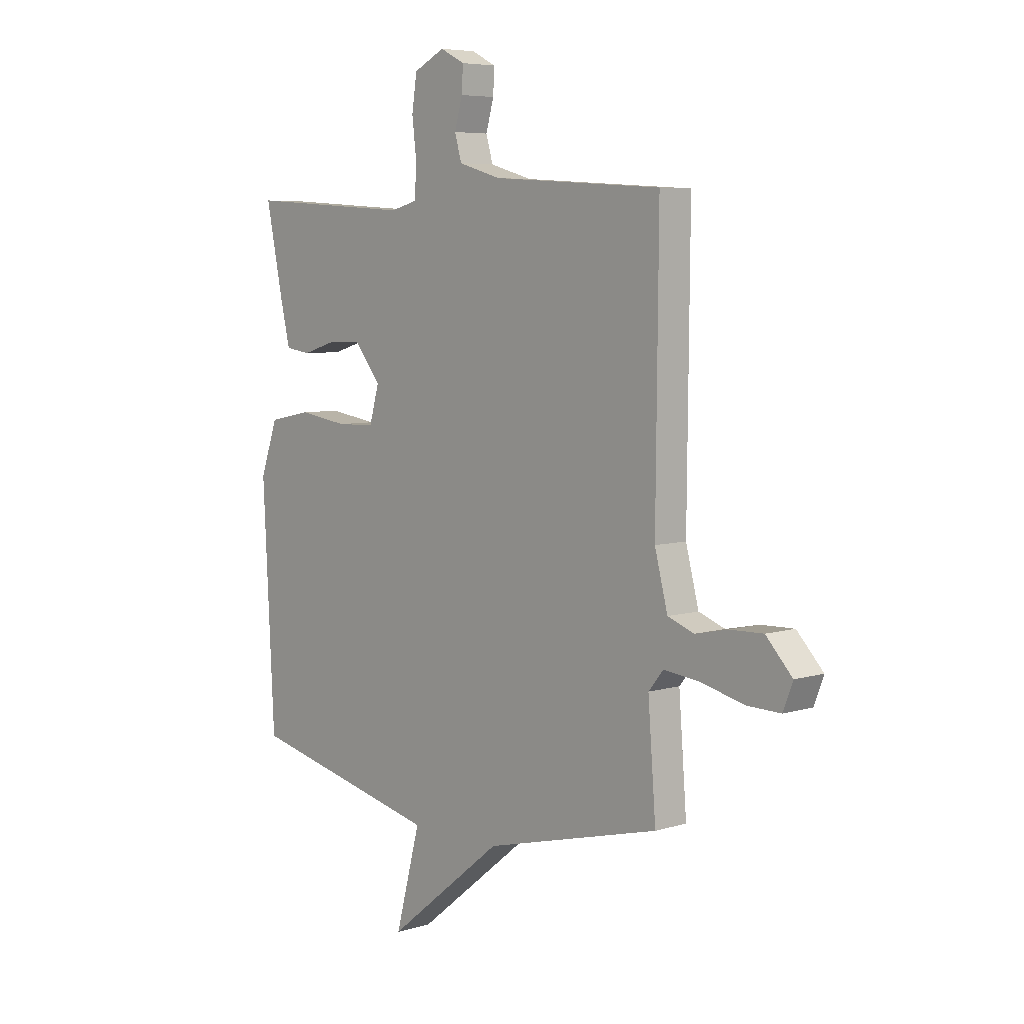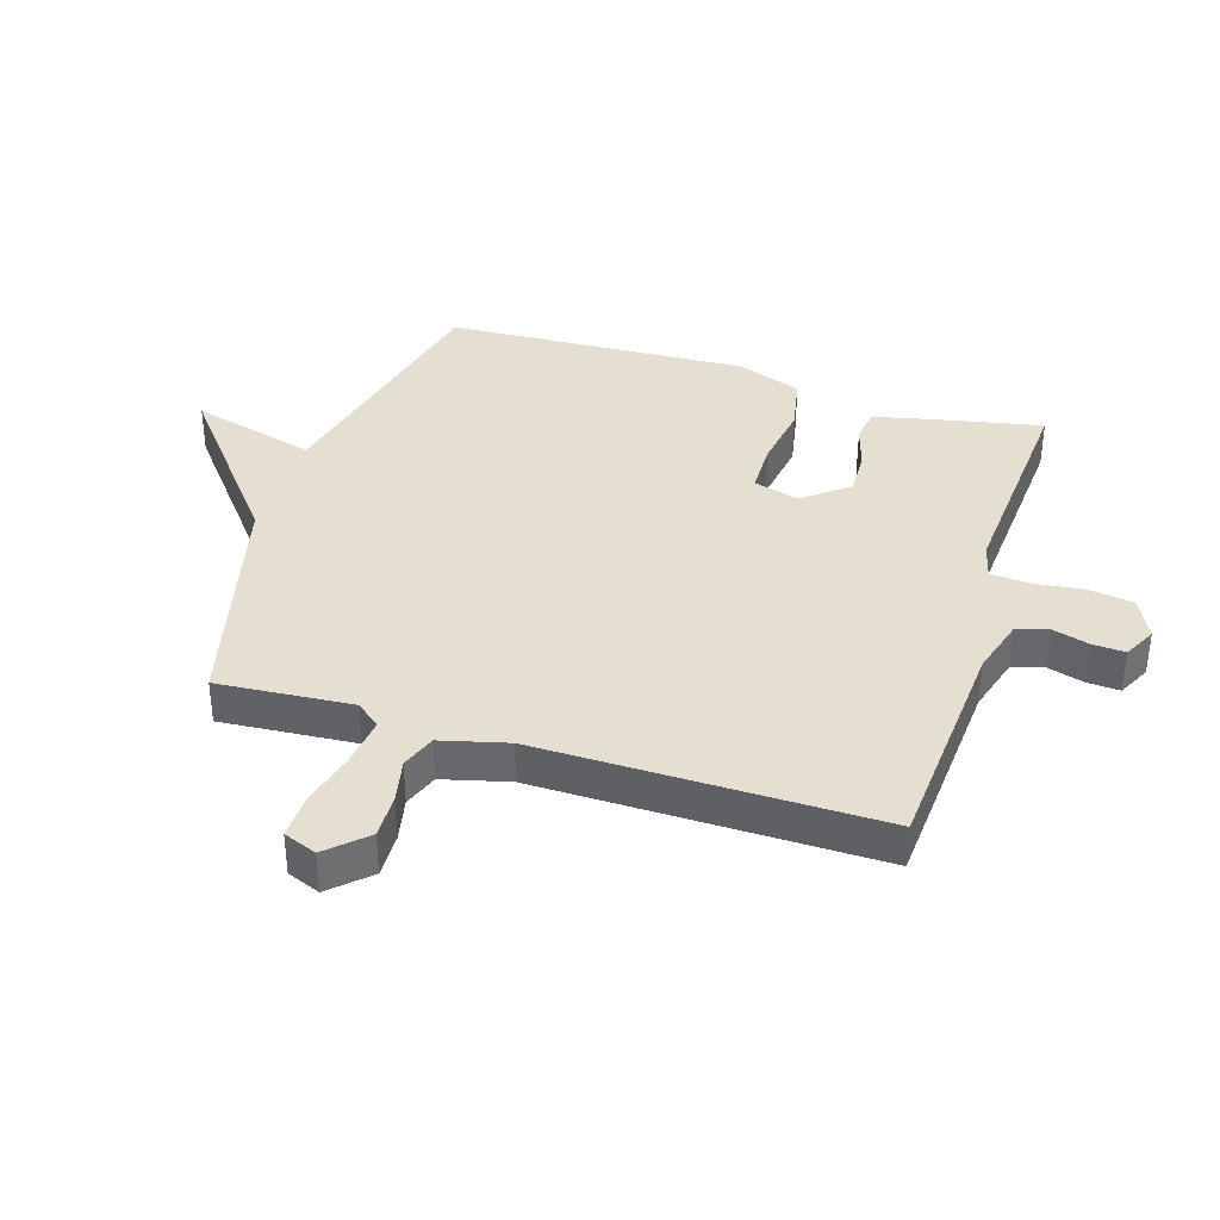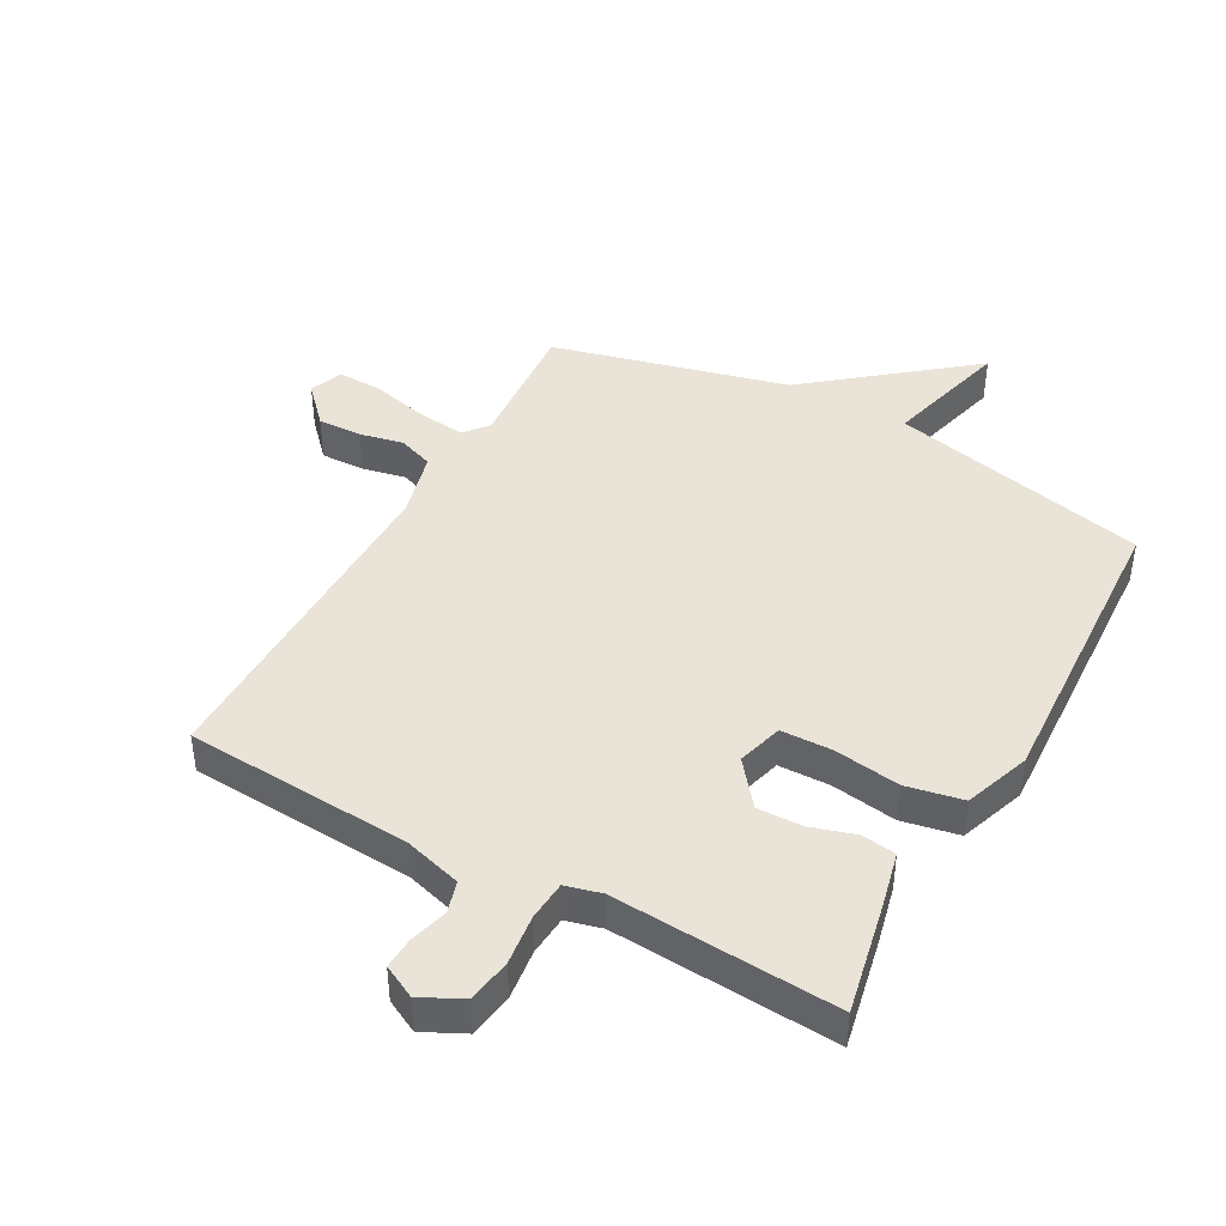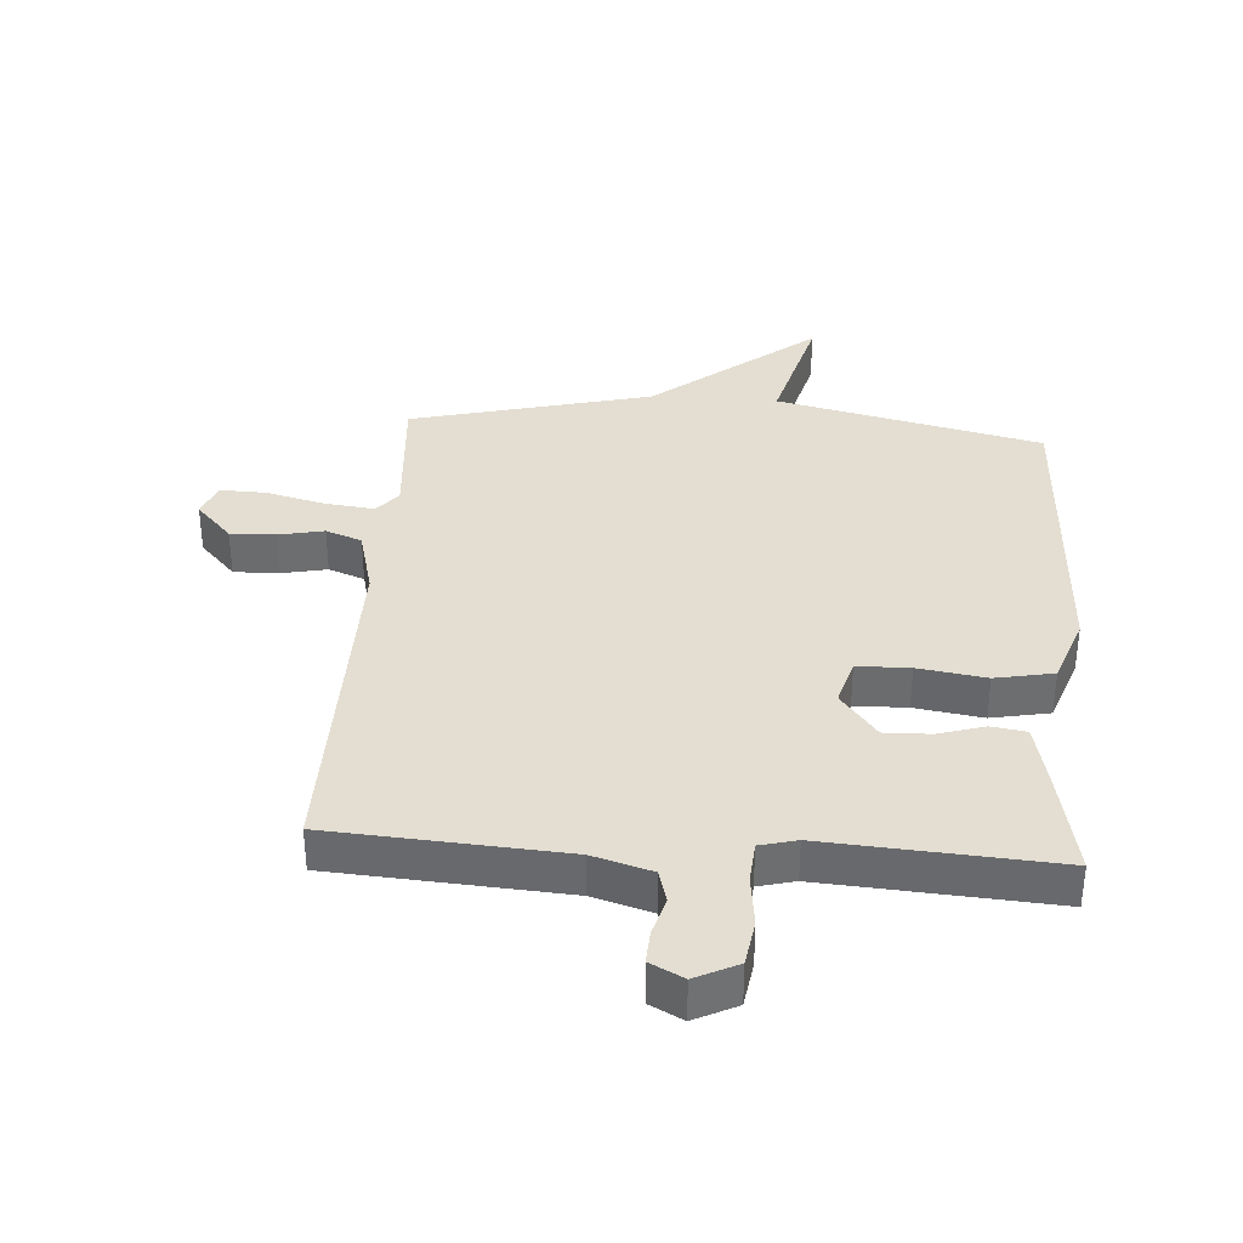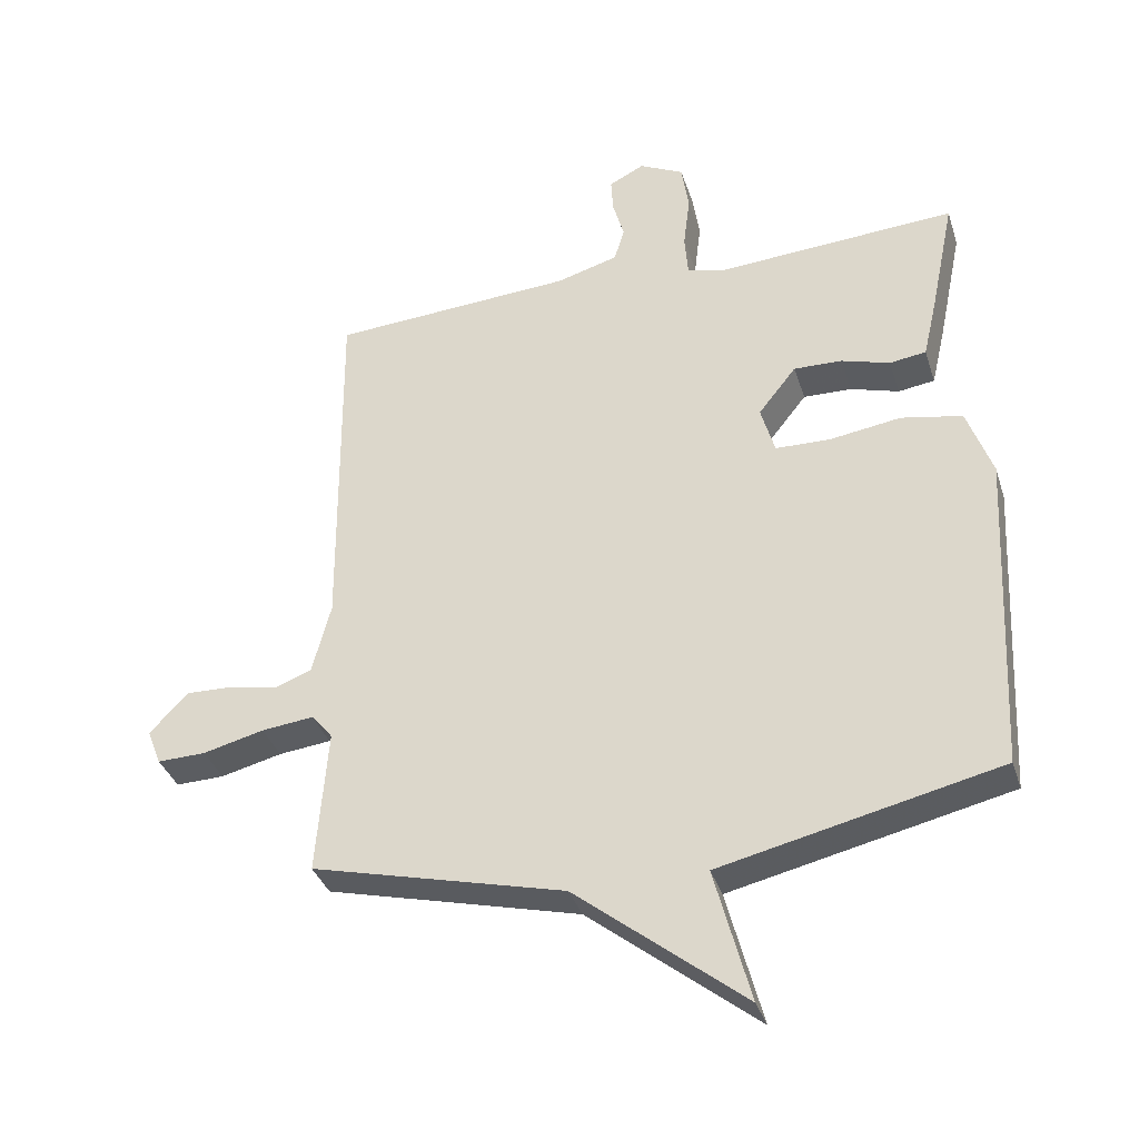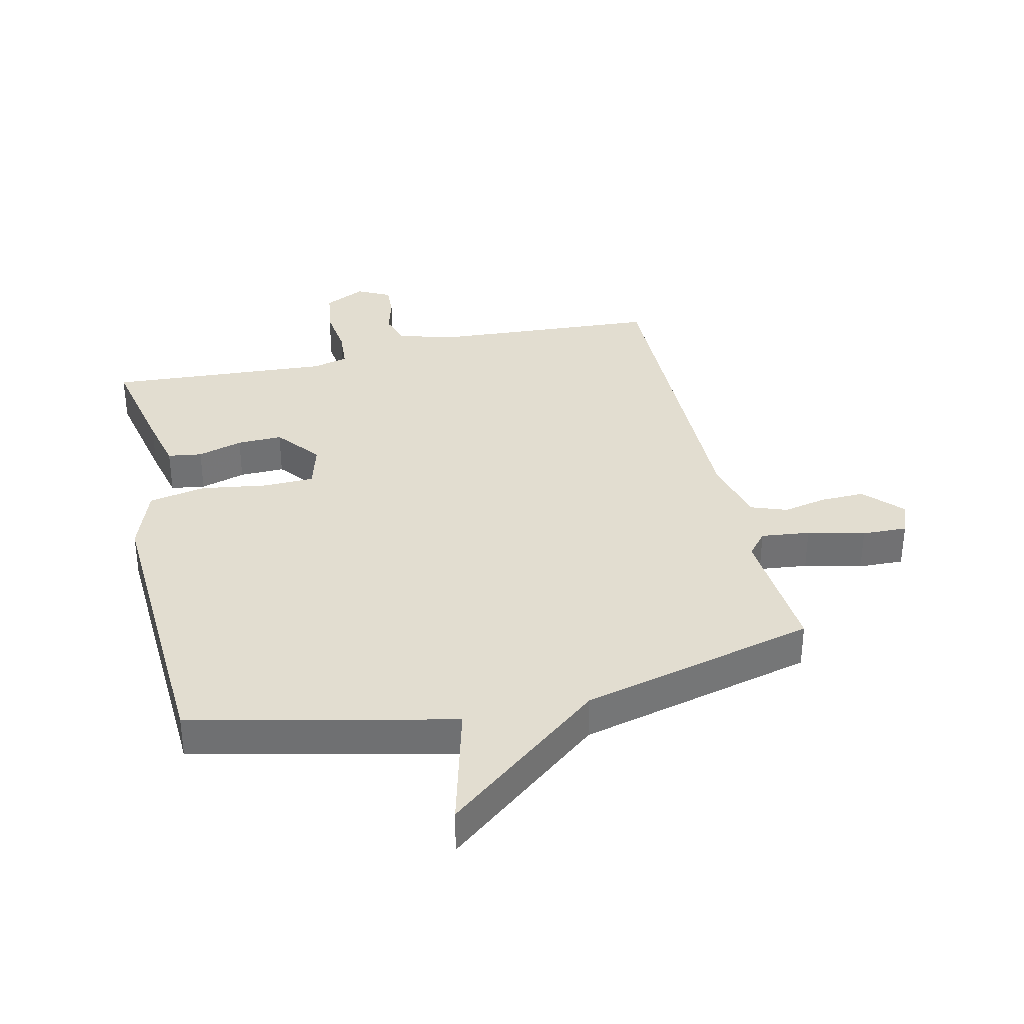
<metadata>
{"format":"obj","ext":"obj","renderer":"f3d","projection":"perspective","resolution":1024,"background":"white","views":[{"elev":6.1,"azim":-132.3,"up":"+Z"},{"elev":37.3,"azim":-72.5,"up":"+Y"},{"elev":43.1,"azim":28.8,"up":"+Y"},{"elev":36.1,"azim":4.1,"up":"+Y"},{"elev":-35.7,"azim":16.8,"up":"+Z"},{"elev":35.1,"azim":167.0,"up":"+Y"}]}
</metadata>
<code>
v -0.5 0.07 -0.5
v -0.483 0.07 -0.281
v -0.515 0.07 -0.242
v -0.594 0.07 -0.251
v -0.686 0.07 -0.274
v -0.759 0.07 -0.276
v -0.78 0.07 -0.222
v -0.723 0.07 -0.161
v -0.651 0.07 -0.163
v -0.58 0.07 -0.178
v -0.523 0.07 -0.157
v -0.495 0.07 -0.049
v -0.5 0.07 0.5
v -0.133 0.07 0.524
v -0.04 0.07 0.551
v -0.025 0.07 0.603
v -0.042 0.07 0.663
v -0.045 0.07 0.715
v 0.008 0.07 0.742
v 0.075 0.07 0.709
v 0.086 0.07 0.637
v 0.076 0.07 0.555
v 0.081 0.07 0.491
v 0.139 0.07 0.476
v 0.5 0.07 0.5
v 0.463 0.07 0.321
v 0.442 0.07 0.231
v 0.387 0.07 0.223
v 0.314 0.07 0.245
v 0.241 0.07 0.247
v 0.184 0.07 0.175
v 0.205 0.07 0.101
v 0.288 0.07 0.099
v 0.395 0.07 0.115
v 0.487 0.07 0.097
v 0.525 0.07 -0.01
v 0.5 0.07 -0.5
v 0.081 0.07 -0.596
v 0.135 0.07 -0.8
v -0.119 0.07 -0.596
v -0.5 0 -0.5
v -0.483 0 -0.281
v -0.515 0 -0.242
v -0.594 0 -0.251
v -0.686 0 -0.274
v -0.759 0 -0.276
v -0.78 0 -0.222
v -0.723 0 -0.161
v -0.651 0 -0.163
v -0.58 0 -0.178
v -0.523 0 -0.157
v -0.495 0 -0.049
v -0.5 0 0.5
v -0.133 0 0.524
v -0.04 0 0.551
v -0.025 0 0.603
v -0.042 0 0.663
v -0.045 0 0.715
v 0.008 0 0.742
v 0.075 0 0.709
v 0.086 0 0.637
v 0.076 0 0.555
v 0.081 0 0.491
v 0.139 0 0.476
v 0.5 0 0.5
v 0.463 0 0.321
v 0.442 0 0.231
v 0.387 0 0.223
v 0.314 0 0.245
v 0.241 0 0.247
v 0.184 0 0.175
v 0.205 0 0.101
v 0.288 0 0.099
v 0.395 0 0.115
v 0.487 0 0.097
v 0.525 0 -0.01
v 0.5 0 -0.5
v 0.081 0 -0.596
v 0.135 0 -0.8
v -0.119 0 -0.596
f 38 39 40
f 40 1 2
f 38 40 2
f 37 38 2
f 36 37 2
f 35 36 2
f 34 35 2
f 33 34 2
f 32 33 2 3
f 31 32 3 4
f 30 31 4 5
f 27 28 29
f 26 27 29
f 25 26 29
f 24 25 29
f 23 24 29 30
f 20 21 22
f 19 20 22
f 18 19 22
f 17 18 22
f 16 17 22
f 15 16 22 23
f 14 15 23 30
f 12 13 14 30
f 8 9 10
f 7 8 10
f 6 7 10
f 5 6 10
f 5 10 11
f 30 5 11
f 11 12 30
f 80 79 78
f 42 41 80
f 42 80 78
f 42 78 77
f 42 77 76
f 42 76 75
f 42 75 74
f 42 74 73
f 43 42 73 72
f 44 43 72 71
f 45 44 71 70
f 69 68 67
f 69 67 66
f 69 66 65
f 69 65 64
f 70 69 64 63
f 62 61 60
f 62 60 59
f 62 59 58
f 62 58 57
f 62 57 56
f 63 62 56 55
f 70 63 55 54
f 70 54 53 52
f 50 49 48
f 50 48 47
f 50 47 46
f 50 46 45
f 51 50 45
f 51 45 70
f 70 52 51
f 1 41 42 2
f 2 42 43 3
f 3 43 44 4
f 4 44 45 5
f 5 45 46 6
f 6 46 47 7
f 7 47 48 8
f 8 48 49 9
f 9 49 50 10
f 10 50 51 11
f 11 51 52 12
f 12 52 53 13
f 13 53 54 14
f 14 54 55 15
f 15 55 56 16
f 16 56 57 17
f 17 57 58 18
f 18 58 59 19
f 19 59 60 20
f 20 60 61 21
f 21 61 62 22
f 22 62 63 23
f 23 63 64 24
f 24 64 65 25
f 25 65 66 26
f 26 66 67 27
f 27 67 68 28
f 28 68 69 29
f 29 69 70 30
f 30 70 71 31
f 31 71 72 32
f 32 72 73 33
f 33 73 74 34
f 34 74 75 35
f 35 75 76 36
f 36 76 77 37
f 37 77 78 38
f 38 78 79 39
f 39 79 80 40
f 40 80 41 1

</code>
